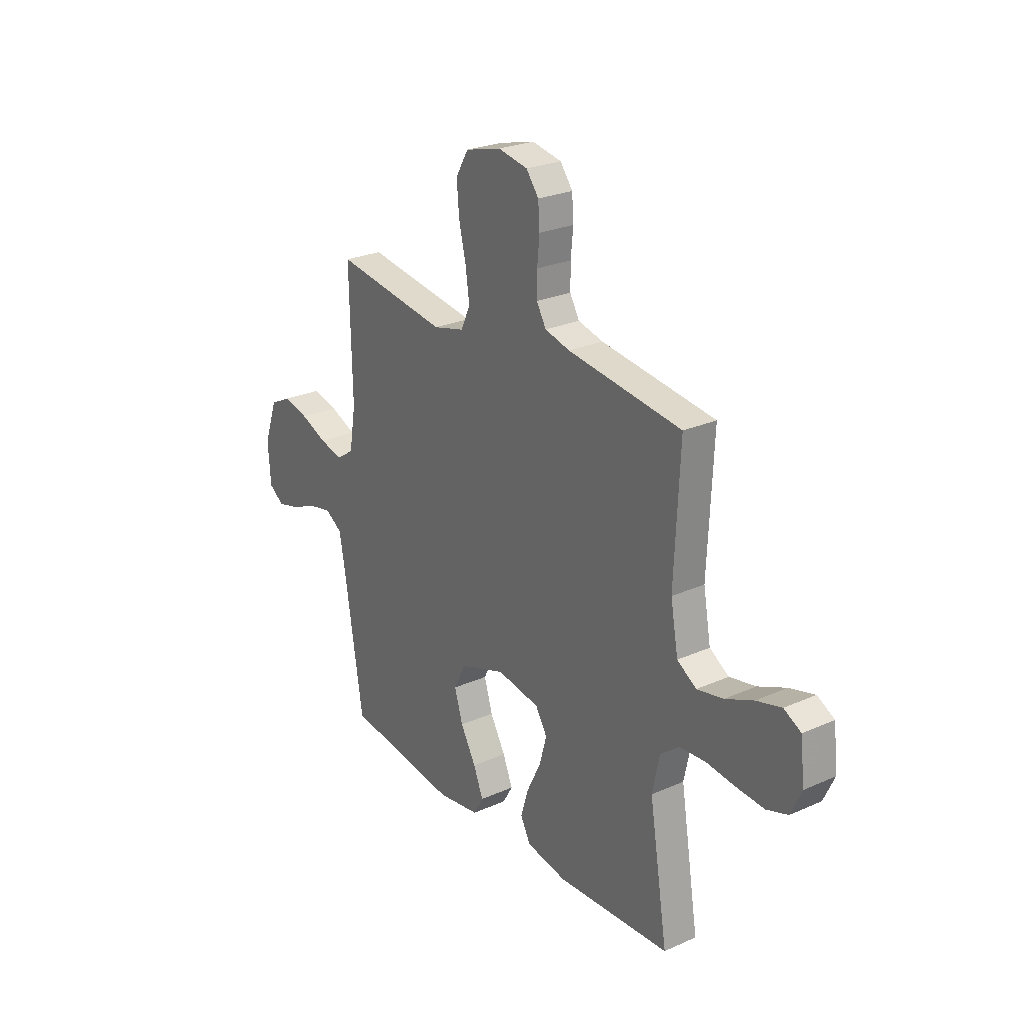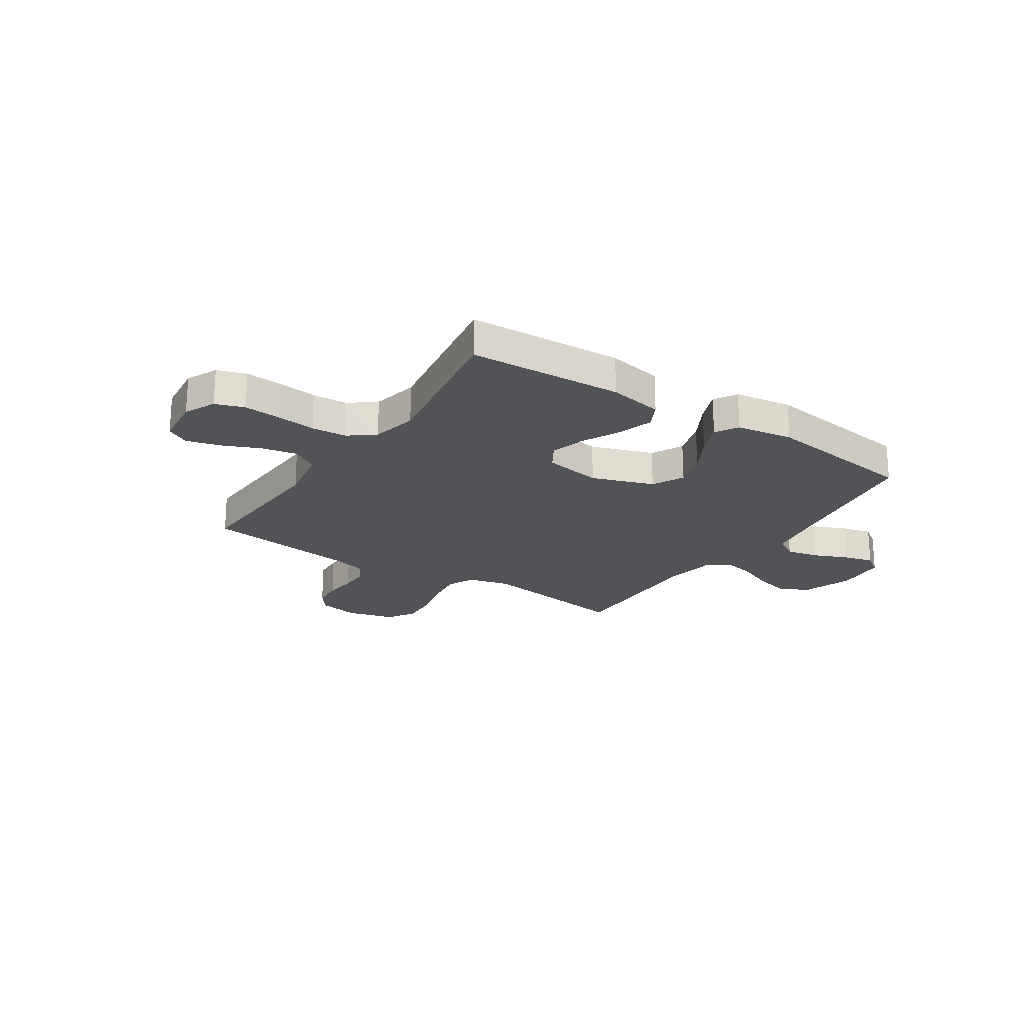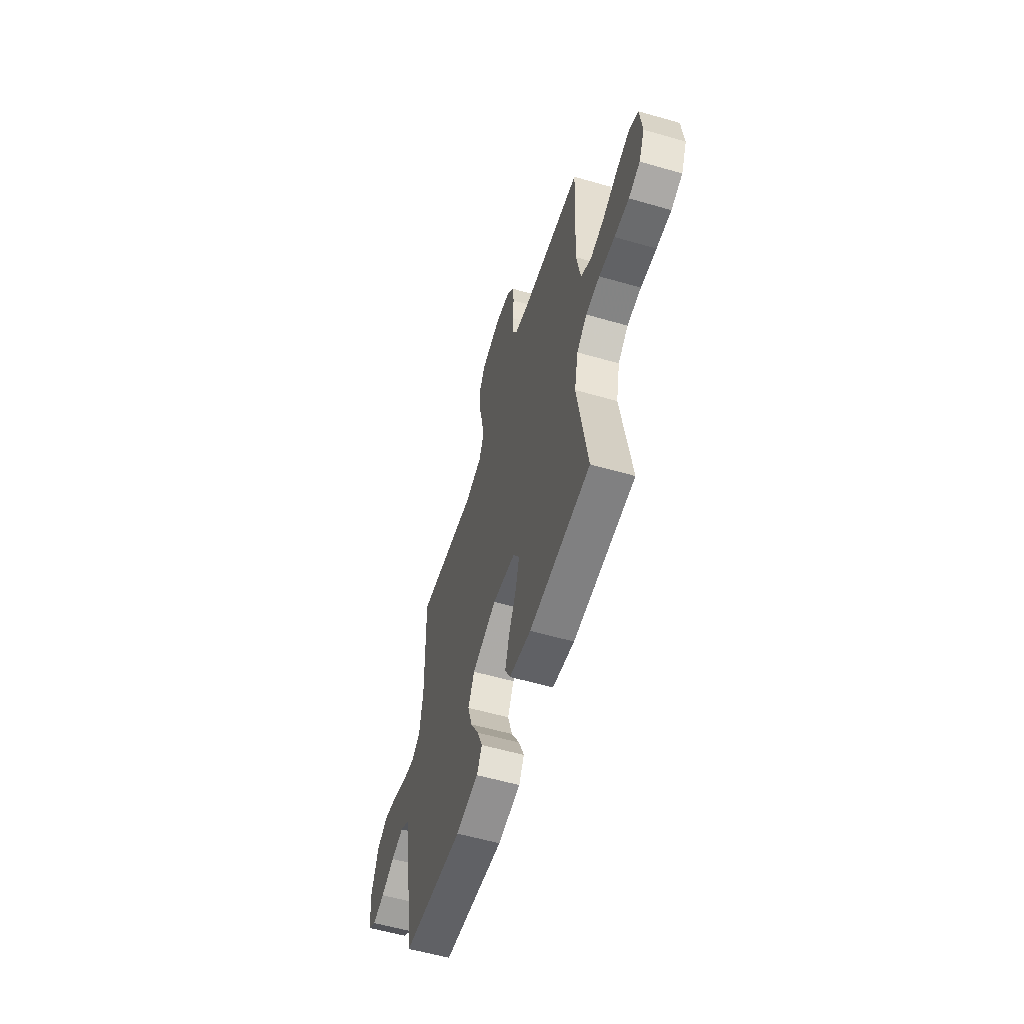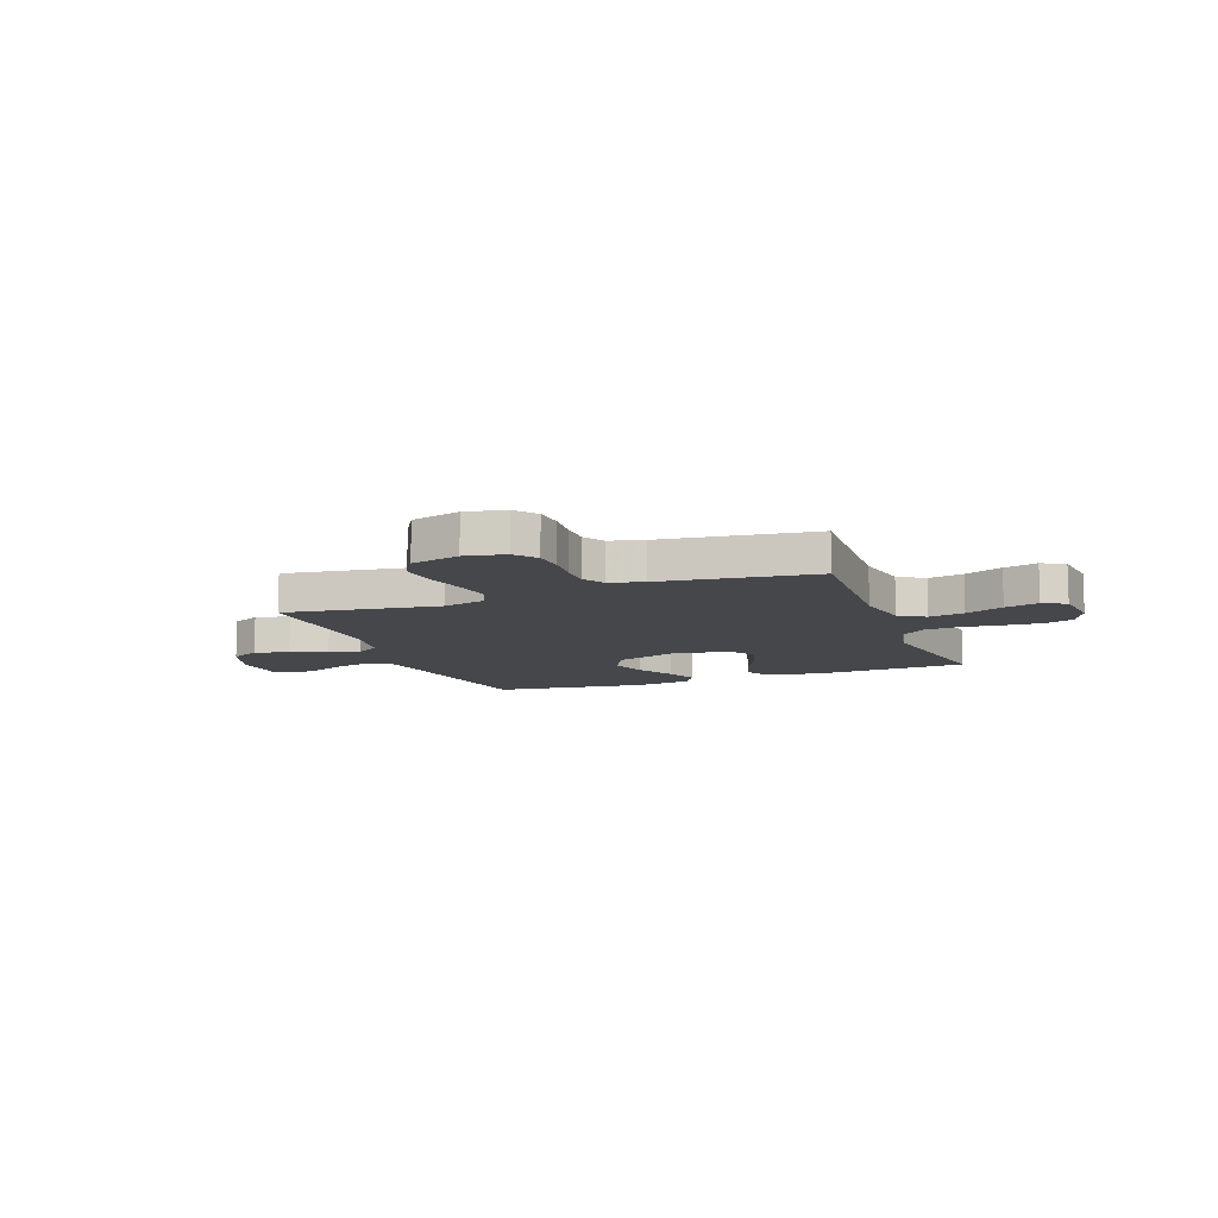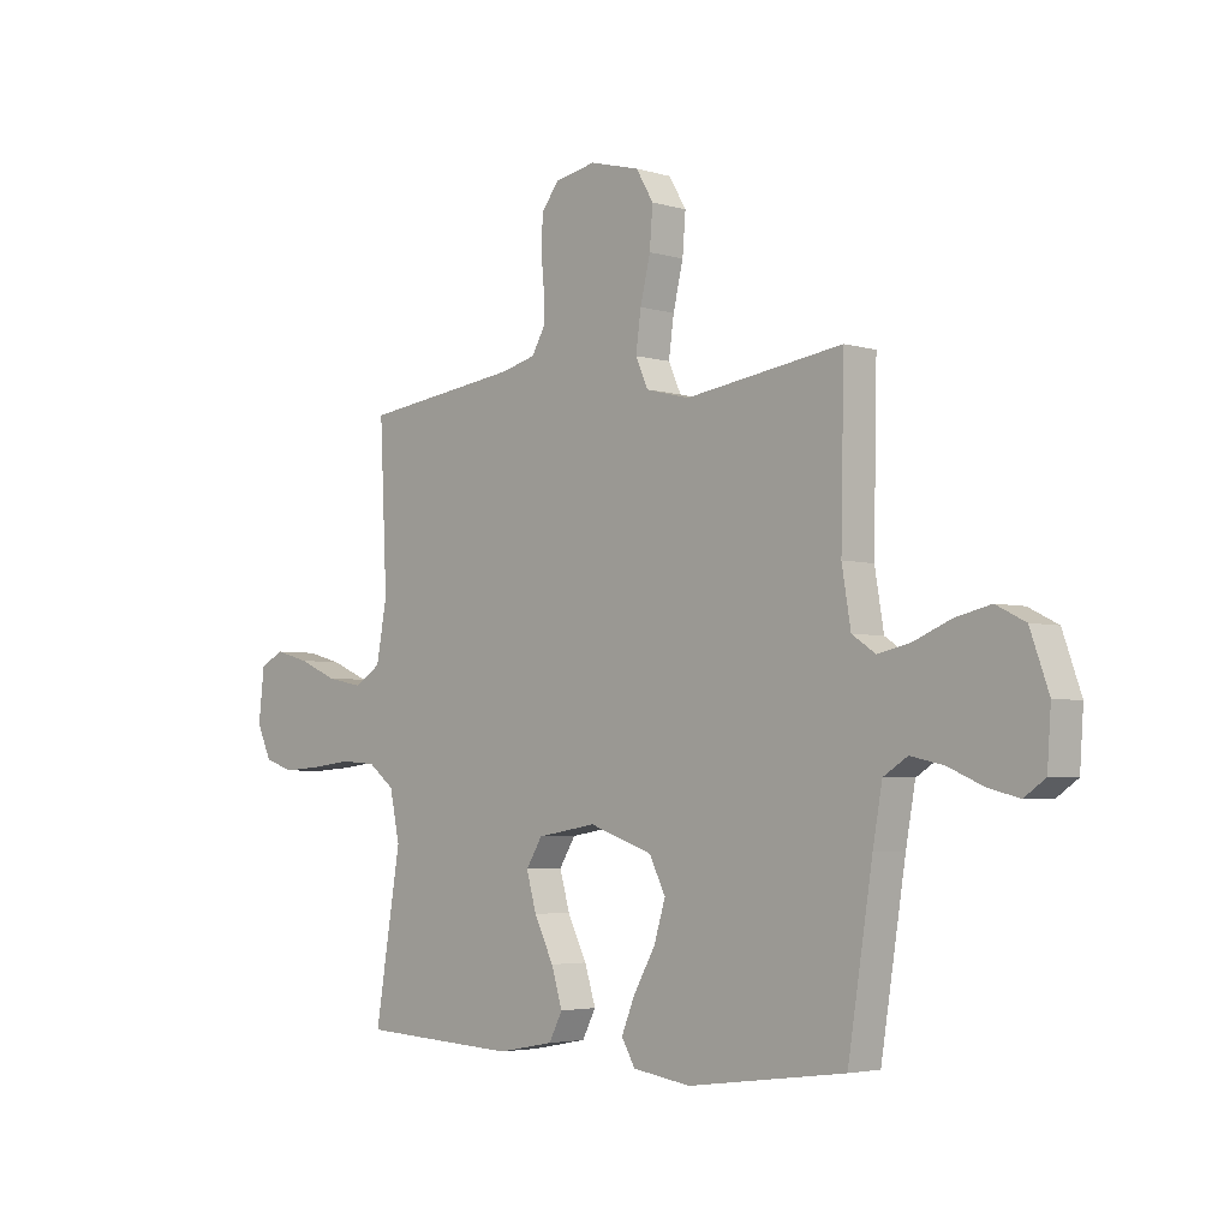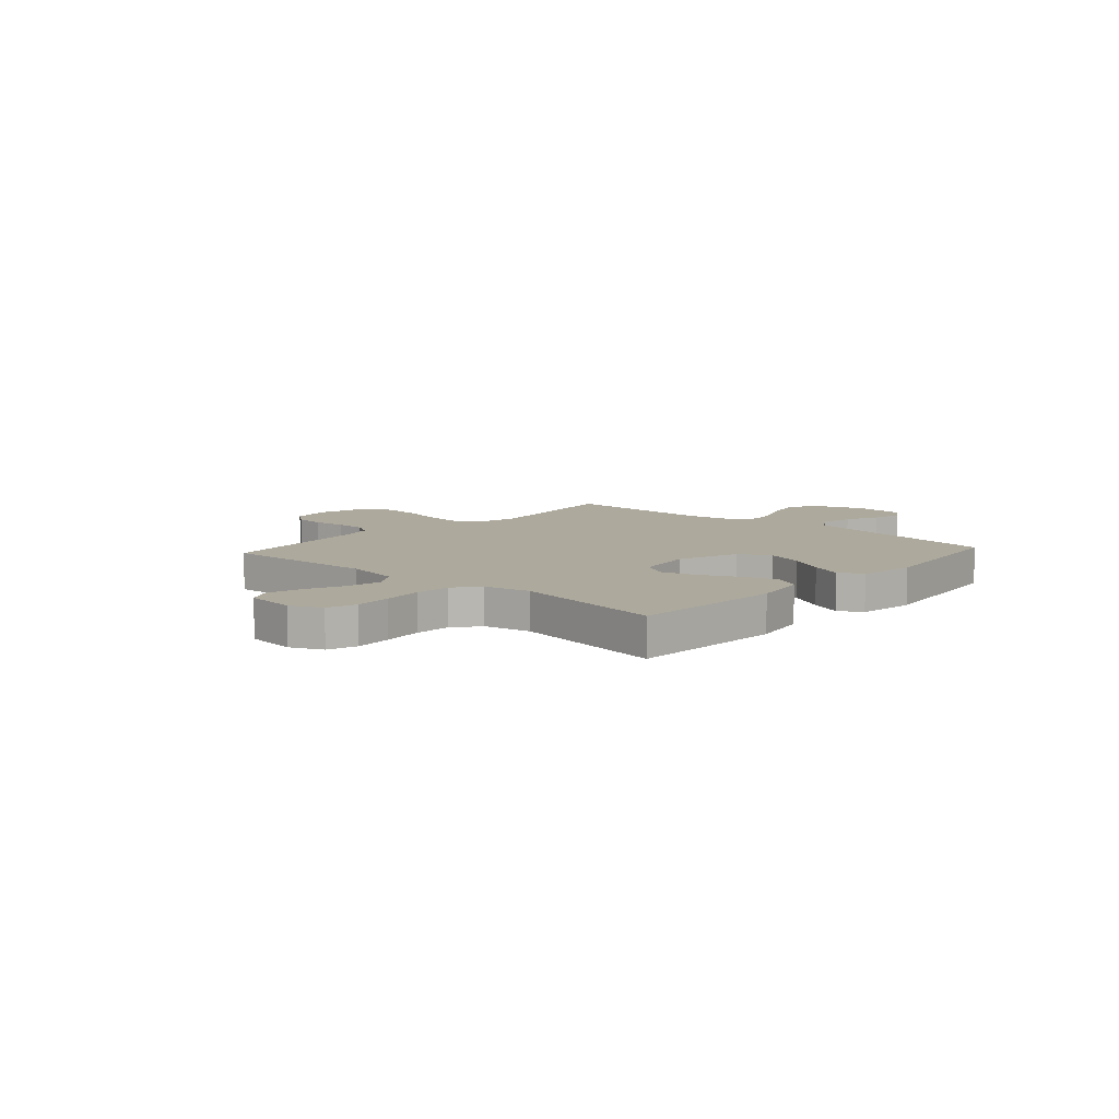
<metadata>
{"format":"obj","ext":"obj","renderer":"f3d","projection":"perspective","resolution":1024,"background":"white","views":[{"elev":25.5,"azim":54.5,"up":"+Z"},{"elev":-22.1,"azim":146.4,"up":"+Y"},{"elev":-57.2,"azim":73.3,"up":"+Z"},{"elev":-10.3,"azim":20.6,"up":"+Y"},{"elev":-3.8,"azim":-134.4,"up":"+Z"},{"elev":8.8,"azim":132.0,"up":"+Y"}]}
</metadata>
<code>
v -0.5 0.07 0.5
v -0.2 0.07 0.456
v -0.117 0.07 0.477
v -0.093 0.07 0.53
v -0.103 0.07 0.602
v -0.122 0.07 0.682
v -0.128 0.07 0.756
v -0.095 0.07 0.812
v 0 0.07 0.837
v 0.078 0.07 0.822
v 0.111 0.07 0.779
v 0.115 0.07 0.721
v 0.109 0.07 0.657
v 0.109 0.07 0.599
v 0.134 0.07 0.556
v 0.2 0.07 0.539
v 0.5 0.07 0.5
v 0.486 0.07 0.2
v 0.506 0.07 0.09
v 0.557 0.07 0.058
v 0.626 0.07 0.072
v 0.7 0.07 0.104
v 0.766 0.07 0.122
v 0.811 0.07 0.098
v 0.822 0.07 0
v 0.794 0.07 -0.061
v 0.738 0.07 -0.08
v 0.666 0.07 -0.075
v 0.589 0.07 -0.066
v 0.52 0.07 -0.071
v 0.47 0.07 -0.11
v 0.451 0.07 -0.2
v 0.5 0.07 -0.5
v 0.2 0.07 -0.516
v 0.093 0.07 -0.496
v 0.067 0.07 -0.446
v 0.088 0.07 -0.378
v 0.125 0.07 -0.303
v 0.144 0.07 -0.235
v 0.113 0.07 -0.185
v 0 0.07 -0.166
v -0.121 0.07 -0.208
v -0.152 0.07 -0.27
v -0.13 0.07 -0.342
v -0.089 0.07 -0.414
v -0.063 0.07 -0.477
v -0.089 0.07 -0.522
v -0.2 0.07 -0.539
v -0.5 0.07 -0.5
v -0.547 0.07 -0.2
v -0.565 0.07 -0.099
v -0.611 0.07 -0.07
v -0.674 0.07 -0.084
v -0.741 0.07 -0.113
v -0.8 0.07 -0.128
v -0.84 0.07 -0.1
v -0.847 0.07 0
v -0.812 0.07 0.099
v -0.756 0.07 0.127
v -0.688 0.07 0.111
v -0.618 0.07 0.082
v -0.556 0.07 0.068
v -0.511 0.07 0.098
v -0.494 0.07 0.2
v -0.5 0 0.5
v -0.2 0 0.456
v -0.117 0 0.477
v -0.093 0 0.53
v -0.103 0 0.602
v -0.122 0 0.682
v -0.128 0 0.756
v -0.095 0 0.812
v 0 0 0.837
v 0.078 0 0.822
v 0.111 0 0.779
v 0.115 0 0.721
v 0.109 0 0.657
v 0.109 0 0.599
v 0.134 0 0.556
v 0.2 0 0.539
v 0.5 0 0.5
v 0.486 0 0.2
v 0.506 0 0.09
v 0.557 0 0.058
v 0.626 0 0.072
v 0.7 0 0.104
v 0.766 0 0.122
v 0.811 0 0.098
v 0.822 0 0
v 0.794 0 -0.061
v 0.738 0 -0.08
v 0.666 0 -0.075
v 0.589 0 -0.066
v 0.52 0 -0.071
v 0.47 0 -0.11
v 0.451 0 -0.2
v 0.5 0 -0.5
v 0.2 0 -0.516
v 0.093 0 -0.496
v 0.067 0 -0.446
v 0.088 0 -0.378
v 0.125 0 -0.303
v 0.144 0 -0.235
v 0.113 0 -0.185
v 0 0 -0.166
v -0.121 0 -0.208
v -0.152 0 -0.27
v -0.13 0 -0.342
v -0.089 0 -0.414
v -0.063 0 -0.477
v -0.089 0 -0.522
v -0.2 0 -0.539
v -0.5 0 -0.5
v -0.547 0 -0.2
v -0.565 0 -0.099
v -0.611 0 -0.07
v -0.674 0 -0.084
v -0.741 0 -0.113
v -0.8 0 -0.128
v -0.84 0 -0.1
v -0.847 0 0
v -0.812 0 0.099
v -0.756 0 0.127
v -0.688 0 0.111
v -0.618 0 0.082
v -0.556 0 0.068
v -0.511 0 0.098
v -0.494 0 0.2
f 58 59 60 61
f 58 61 62
f 57 58 62
f 56 57 62
f 53 54 55 56
f 52 53 56 62
f 51 52 62 63
f 47 48 49 50
f 47 50 51 63
f 44 45 46 47
f 43 44 47 63
f 35 36 37 38
f 35 38 39
f 32 33 34 35
f 31 32 35 39
f 30 31 39 40
f 26 27 28 29
f 24 25 26 29
f 24 29 30
f 21 22 23 24
f 20 21 24 30
f 19 20 30 40
f 16 17 18
f 15 16 18 19
f 10 11 12 13
f 10 13 14
f 9 10 14
f 8 9 14
f 5 6 7 8
f 4 5 8 14
f 3 4 14 15
f 64 1 2
f 64 2 3
f 42 43 63 64
f 41 42 64 3
f 19 40 41
f 3 15 19 41
f 125 124 123 122
f 126 125 122
f 126 122 121
f 126 121 120
f 120 119 118 117
f 126 120 117 116
f 127 126 116 115
f 114 113 112 111
f 127 115 114 111
f 111 110 109 108
f 127 111 108 107
f 102 101 100 99
f 103 102 99
f 99 98 97 96
f 103 99 96 95
f 104 103 95 94
f 93 92 91 90
f 93 90 89 88
f 94 93 88
f 88 87 86 85
f 94 88 85 84
f 104 94 84 83
f 82 81 80
f 83 82 80 79
f 77 76 75 74
f 78 77 74
f 78 74 73
f 78 73 72
f 72 71 70 69
f 78 72 69 68
f 79 78 68 67
f 66 65 128
f 67 66 128
f 128 127 107 106
f 67 128 106 105
f 105 104 83
f 105 83 79 67
f 1 65 66 2
f 2 66 67 3
f 3 67 68 4
f 4 68 69 5
f 5 69 70 6
f 6 70 71 7
f 7 71 72 8
f 8 72 73 9
f 9 73 74 10
f 10 74 75 11
f 11 75 76 12
f 12 76 77 13
f 13 77 78 14
f 14 78 79 15
f 15 79 80 16
f 16 80 81 17
f 17 81 82 18
f 18 82 83 19
f 19 83 84 20
f 20 84 85 21
f 21 85 86 22
f 22 86 87 23
f 23 87 88 24
f 24 88 89 25
f 25 89 90 26
f 26 90 91 27
f 27 91 92 28
f 28 92 93 29
f 29 93 94 30
f 30 94 95 31
f 31 95 96 32
f 32 96 97 33
f 33 97 98 34
f 34 98 99 35
f 35 99 100 36
f 36 100 101 37
f 37 101 102 38
f 38 102 103 39
f 39 103 104 40
f 40 104 105 41
f 41 105 106 42
f 42 106 107 43
f 43 107 108 44
f 44 108 109 45
f 45 109 110 46
f 46 110 111 47
f 47 111 112 48
f 48 112 113 49
f 49 113 114 50
f 50 114 115 51
f 51 115 116 52
f 52 116 117 53
f 53 117 118 54
f 54 118 119 55
f 55 119 120 56
f 56 120 121 57
f 57 121 122 58
f 58 122 123 59
f 59 123 124 60
f 60 124 125 61
f 61 125 126 62
f 62 126 127 63
f 63 127 128 64
f 64 128 65 1

</code>
